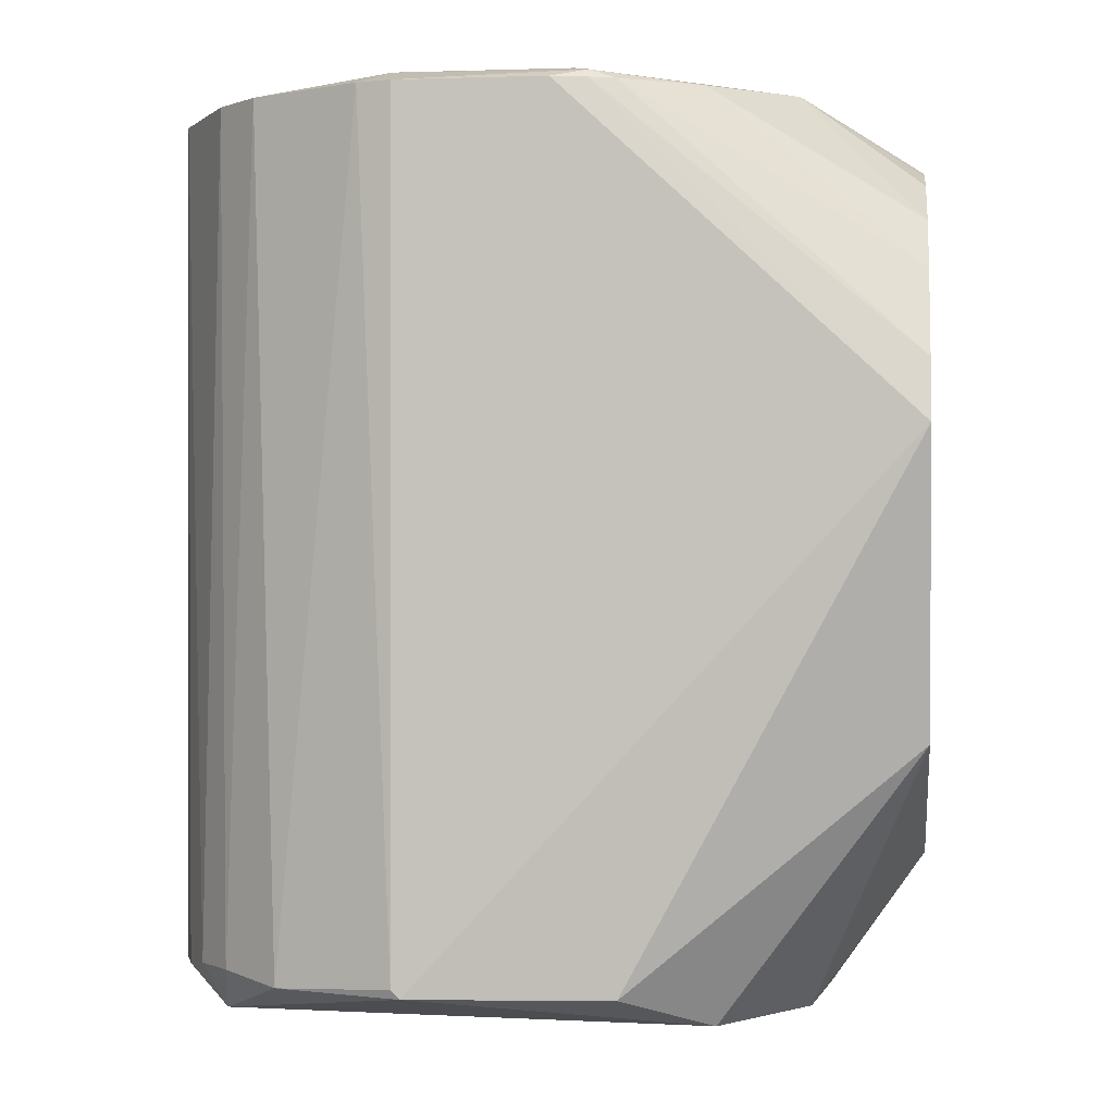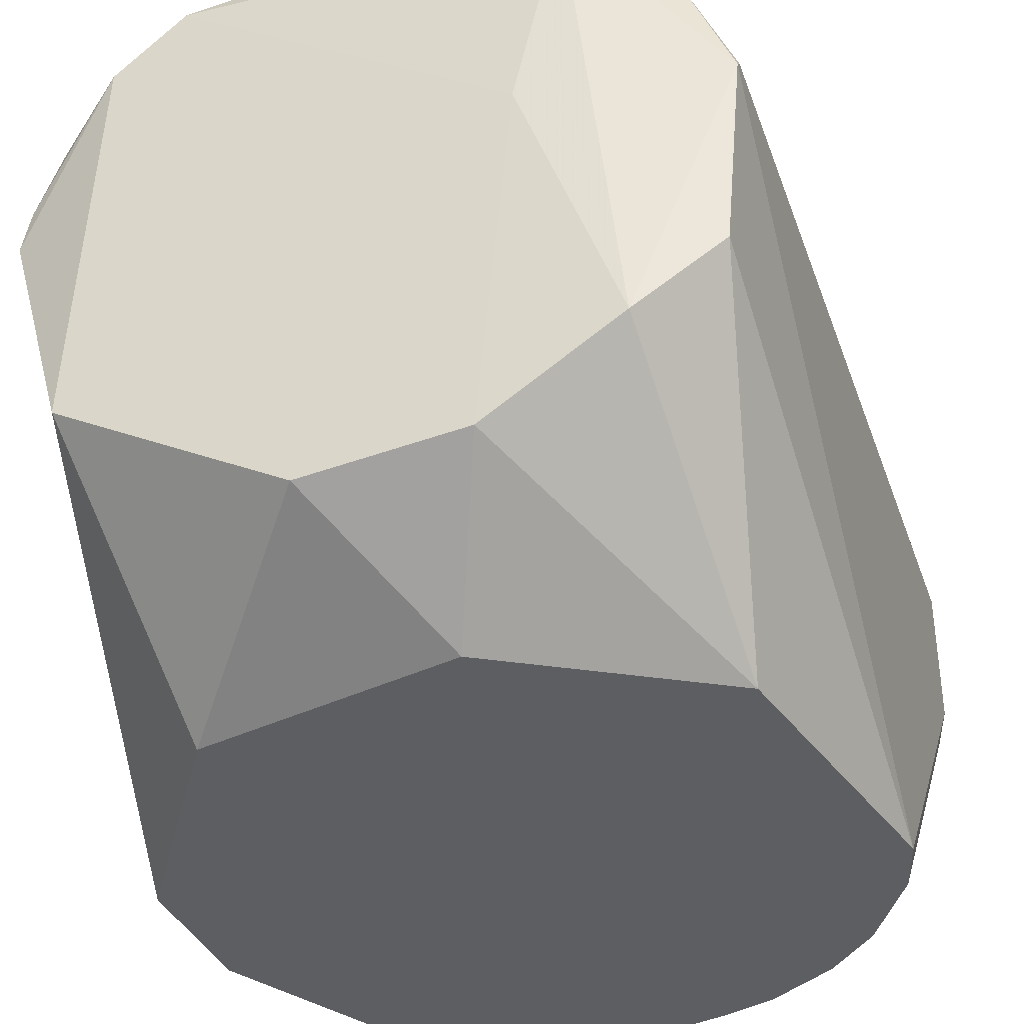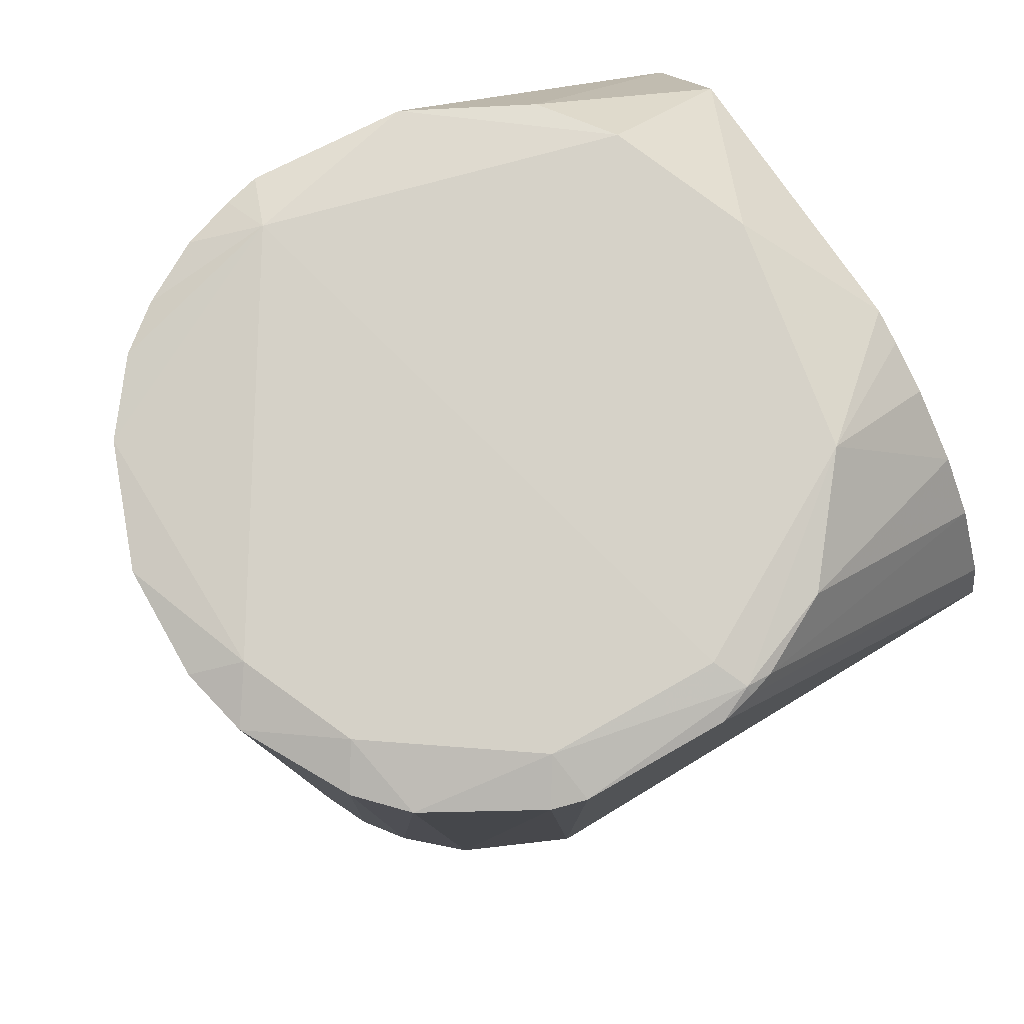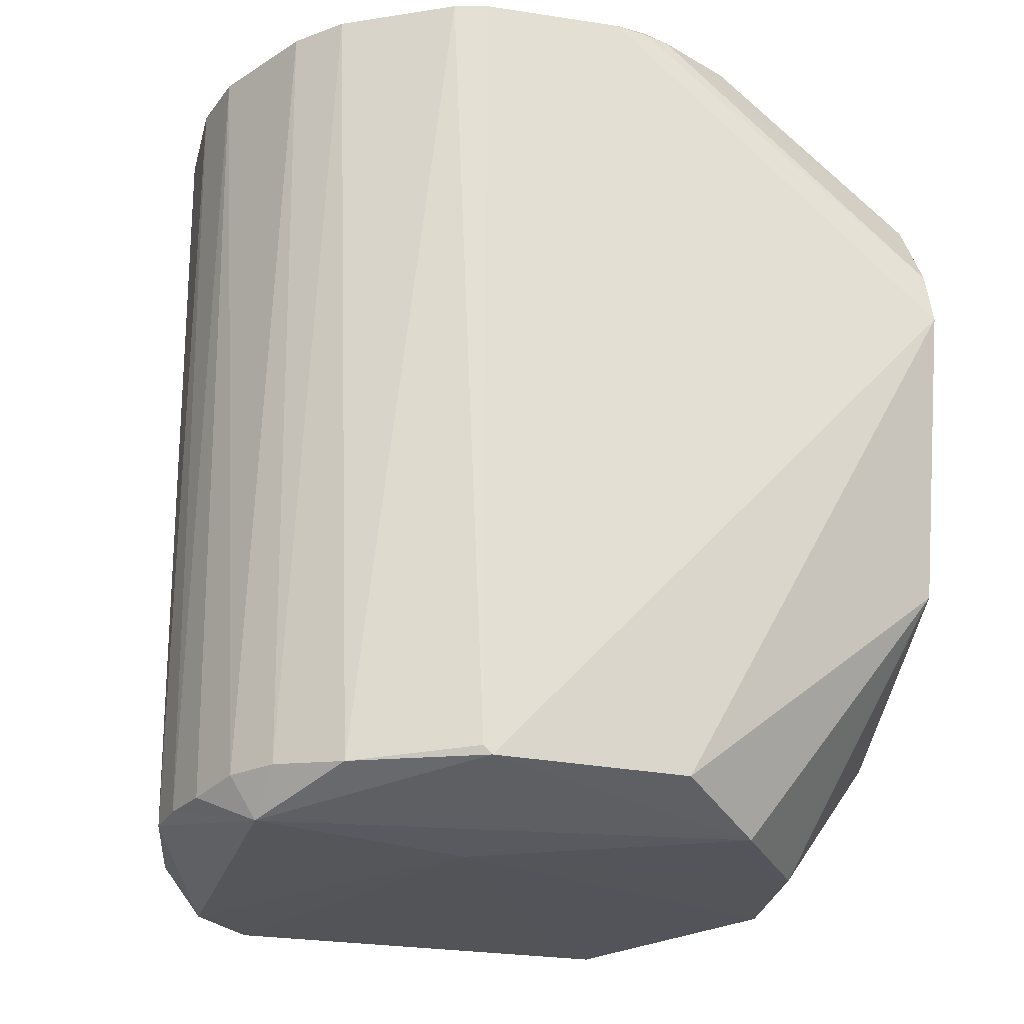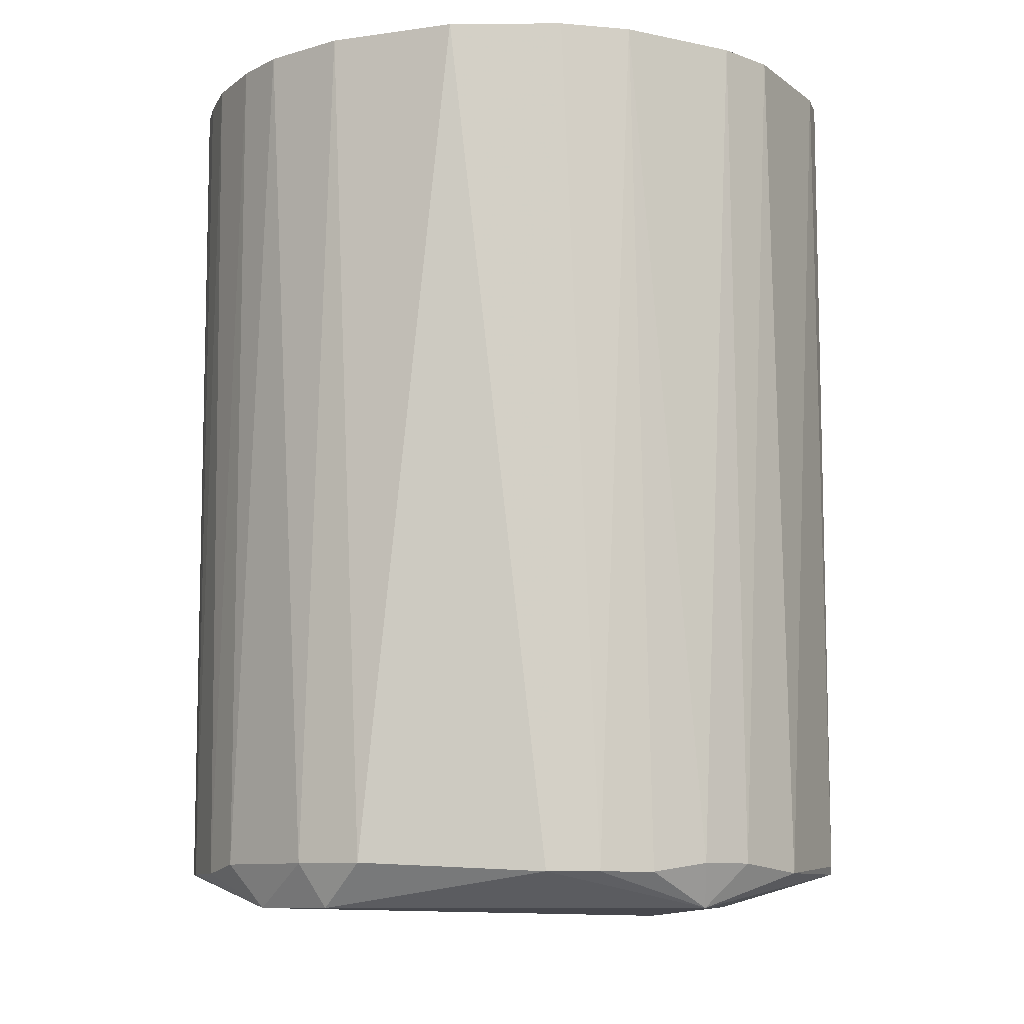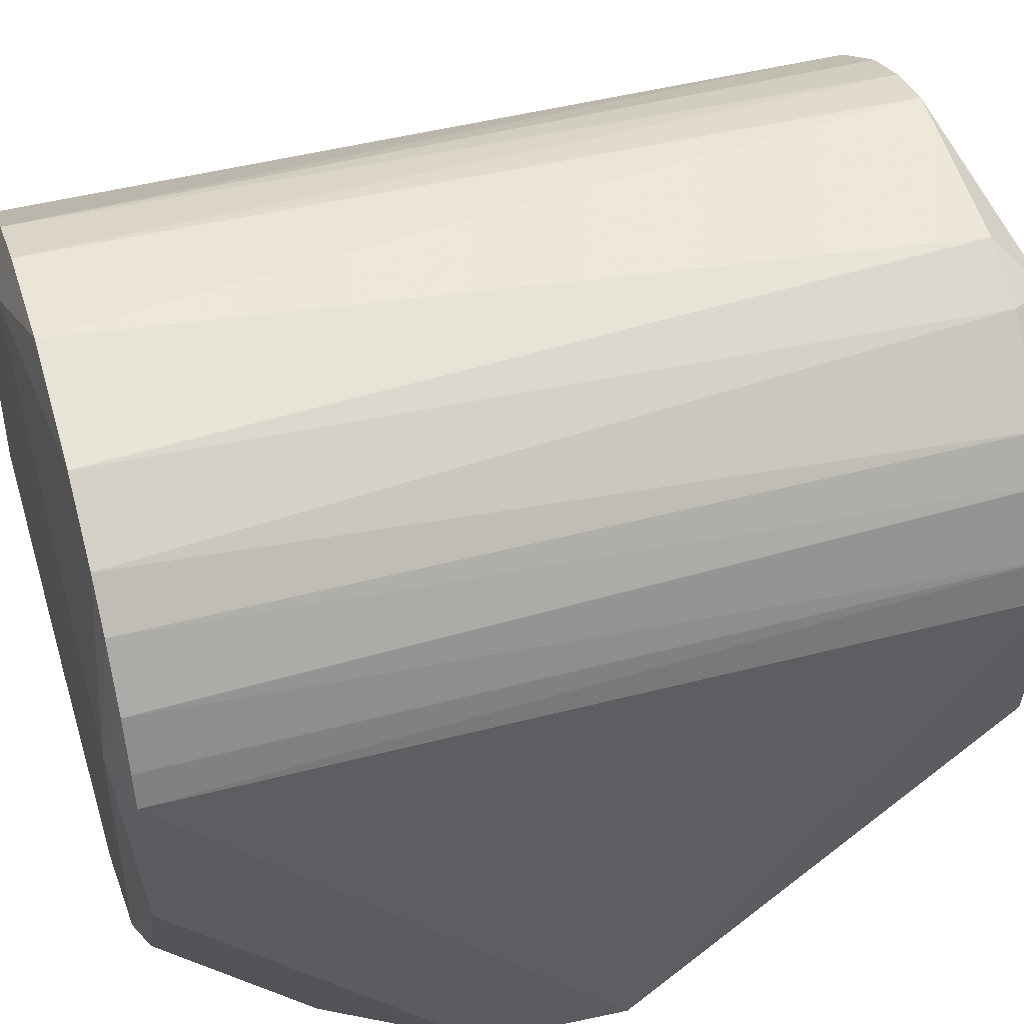
<metadata>
{"format":"obj","ext":"obj","renderer":"f3d","projection":"perspective","resolution":1024,"background":"white","views":[{"elev":-0.7,"azim":97.0,"up":"+Y"},{"elev":-37.7,"azim":18.4,"up":"+Z"},{"elev":79.5,"azim":60.5,"up":"+Y"},{"elev":-24.6,"azim":76.0,"up":"+Y"},{"elev":-9.6,"azim":1.0,"up":"+Y"},{"elev":44.0,"azim":-107.5,"up":"+Z"}]}
</metadata>
<code>
o meshes/link4000
v 0.006454 0.04645 0.1425
v 0.04015 -0.05361 0.1099
v 0.0381 0.01582 0.05269
v -0.02928 0.02807 0.05269
v -0.03643 -0.05361 0.1211
v 0.01973 0.04747 0.06698
v 0.03913 0.04645 0.115
v 0.004412 -0.05361 0.1425
v -0.03949 0.04645 0.1129
v -0.004776 -0.05769 0.06392
v 0.007475 0.04032 0.05269
v 0.04015 0.008674 0.05269
v 0.02177 0.04849 0.1303
v 0.0381 0.04645 0.08638
v -0.02111 0.04645 0.1374
v 0.02789 -0.05258 0.1323
v -0.04051 -0.006641 0.05269
v -0.02111 -0.05769 0.1344
v 0.02585 0.03216 0.05269
v -0.02417 0.04747 0.07005
v 0.04015 0.04645 0.1109
v 0.02892 -0.05769 0.07617
v 0.03402 0.04849 0.09149
v 0.03913 0.04645 0.08944
v -0.006818 0.04645 0.1425
v -0.03336 0.04645 0.1262
v 0.03402 -0.05361 0.1252
v 0.02687 0.04645 0.1333
v 0.01666 -0.05361 0.1395
v -0.03949 0.04645 0.09047
v -0.04051 -0.05361 0.1078
v 0.006454 -0.04033 0.05269
v -0.02417 -0.05258 0.1354
v 0.01768 0.03726 0.05269
v 0.03198 0.02603 0.05269
v 0.033 0.04645 0.07719
v -0.007839 0.04747 0.0629
v -0.03438 0.04849 0.1109
v 0.04015 -0.05258 0.1109
v 0.0381 -0.05361 0.08638
v 0.01768 -0.05871 0.1078
v 0.03402 0.04849 0.1119
v 0.04015 0.04645 0.09353
v 0.0381 0.04747 0.08944
v 0.008496 0.04849 0.1364
v -0.03745 0.04645 0.1191
v 0.03198 0.04645 0.1282
v 0.01054 -0.05361 0.1415
v 0.02279 -0.05769 0.1333
v 0.01462 0.04645 0.1405
v 0.02279 -0.05258 0.1364
v -0.04051 0.04645 0.1088
v -0.03949 0.01072 0.05269
v -0.03234 0.04645 0.07617
v -0.03949 -0.05361 0.1129
v -0.03132 -0.05769 0.07923
v -0.02417 -0.03319 0.05269
v 0.0136 -0.05769 0.06596
v 0.03198 -0.02604 0.05269
v -0.02928 -0.05769 0.1272
v -0.03336 -0.05258 0.1262
v -0.02928 0.04645 0.1313
v -0.01703 -0.05258 0.1395
v 0.01156 0.0393 0.05269
f 11 3 4
f 12 4 3
f 17 4 12
f 19 3 11
f 21 2 12
f 24 12 3
f 24 3 14
f 25 8 1
f 32 17 12
f 34 19 11
f 34 6 19
f 35 14 3
f 35 3 19
f 36 19 6
f 36 35 19
f 36 14 35
f 37 6 11
f 37 11 4
f 37 4 20
f 37 23 6
f 38 13 23
f 38 37 20
f 38 23 37
f 38 20 30
f 39 21 7
f 39 2 21
f 39 27 2
f 39 7 27
f 40 12 2
f 40 2 22
f 42 23 13
f 42 7 21
f 43 21 12
f 43 12 24
f 44 24 14
f 44 43 24
f 44 21 43
f 44 42 21
f 44 23 42
f 44 14 36
f 44 36 6
f 44 6 23
f 45 25 1
f 45 13 38
f 45 38 15
f 45 15 25
f 46 5 26
f 46 38 9
f 46 26 38
f 47 27 7
f 47 7 42
f 47 42 13
f 47 13 28
f 47 28 16
f 47 16 27
f 48 1 8
f 49 27 16
f 49 18 41
f 49 29 48
f 49 48 8
f 49 8 18
f 49 2 27
f 49 41 22
f 49 22 2
f 50 48 29
f 50 1 48
f 50 45 1
f 50 28 13
f 50 13 45
f 51 16 28
f 51 50 29
f 51 28 50
f 51 49 16
f 51 29 49
f 52 30 17
f 52 38 30
f 52 9 38
f 52 17 31
f 53 4 17
f 53 17 30
f 54 30 20
f 54 20 4
f 54 53 30
f 54 4 53
f 55 52 31
f 55 9 52
f 55 46 9
f 55 5 46
f 56 31 17
f 56 10 41
f 57 32 10
f 57 17 32
f 57 56 17
f 57 10 56
f 58 10 32
f 58 41 10
f 58 22 41
f 59 32 12
f 59 58 32
f 59 22 58
f 59 40 22
f 59 12 40
f 60 18 33
f 60 5 55
f 60 55 31
f 60 31 56
f 60 56 41
f 60 41 18
f 61 26 5
f 61 60 33
f 61 5 60
f 62 33 15
f 62 61 33
f 62 26 61
f 62 38 26
f 62 15 38
f 63 25 15
f 63 15 33
f 63 8 25
f 63 33 18
f 63 18 8
f 64 34 11
f 64 11 6
f 64 6 34

</code>
